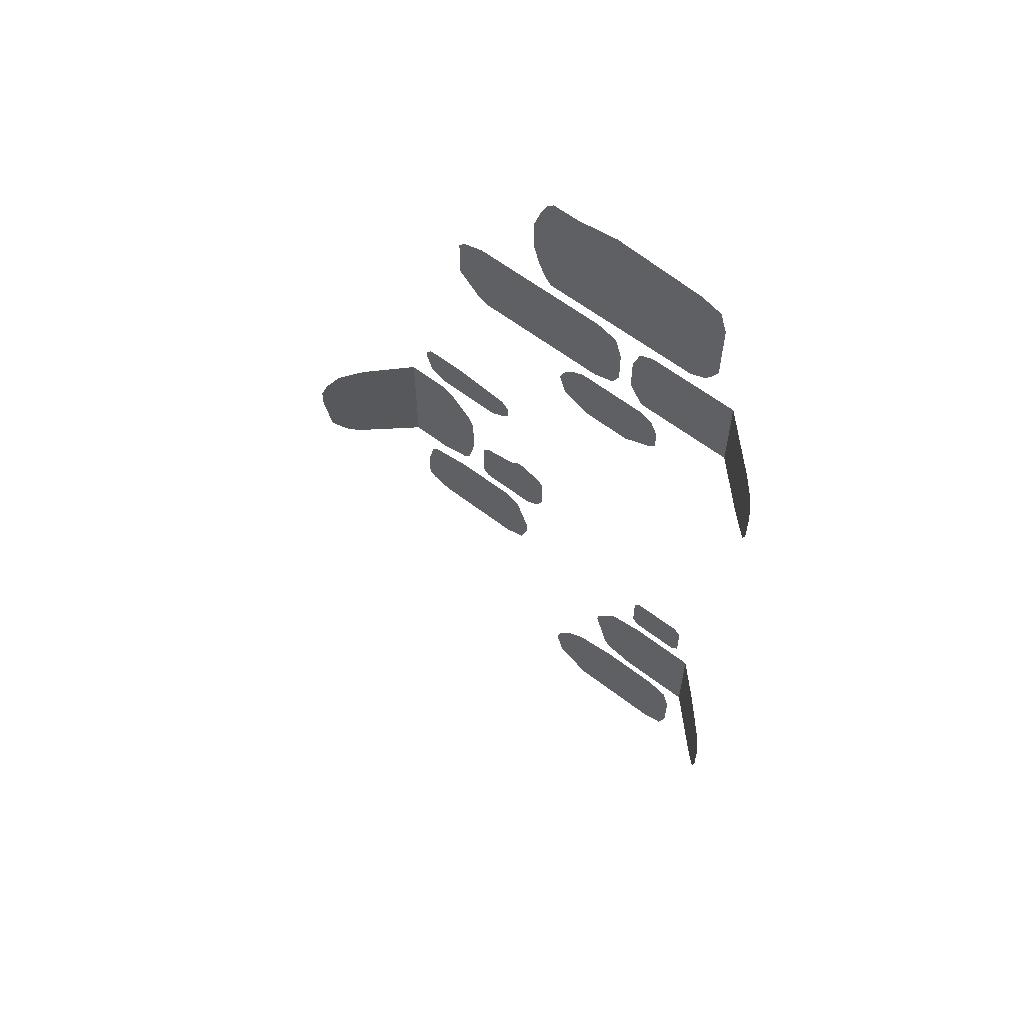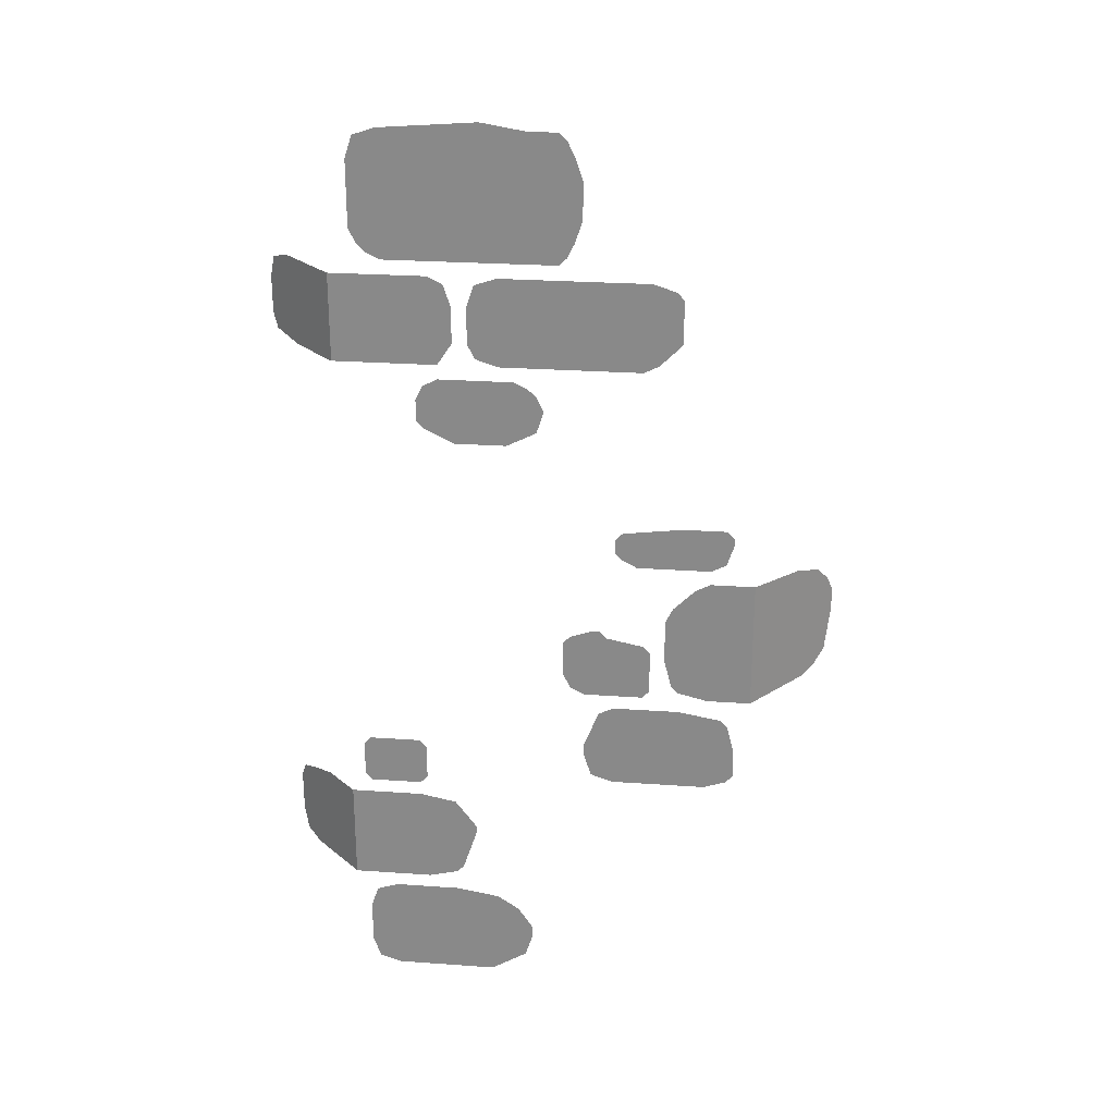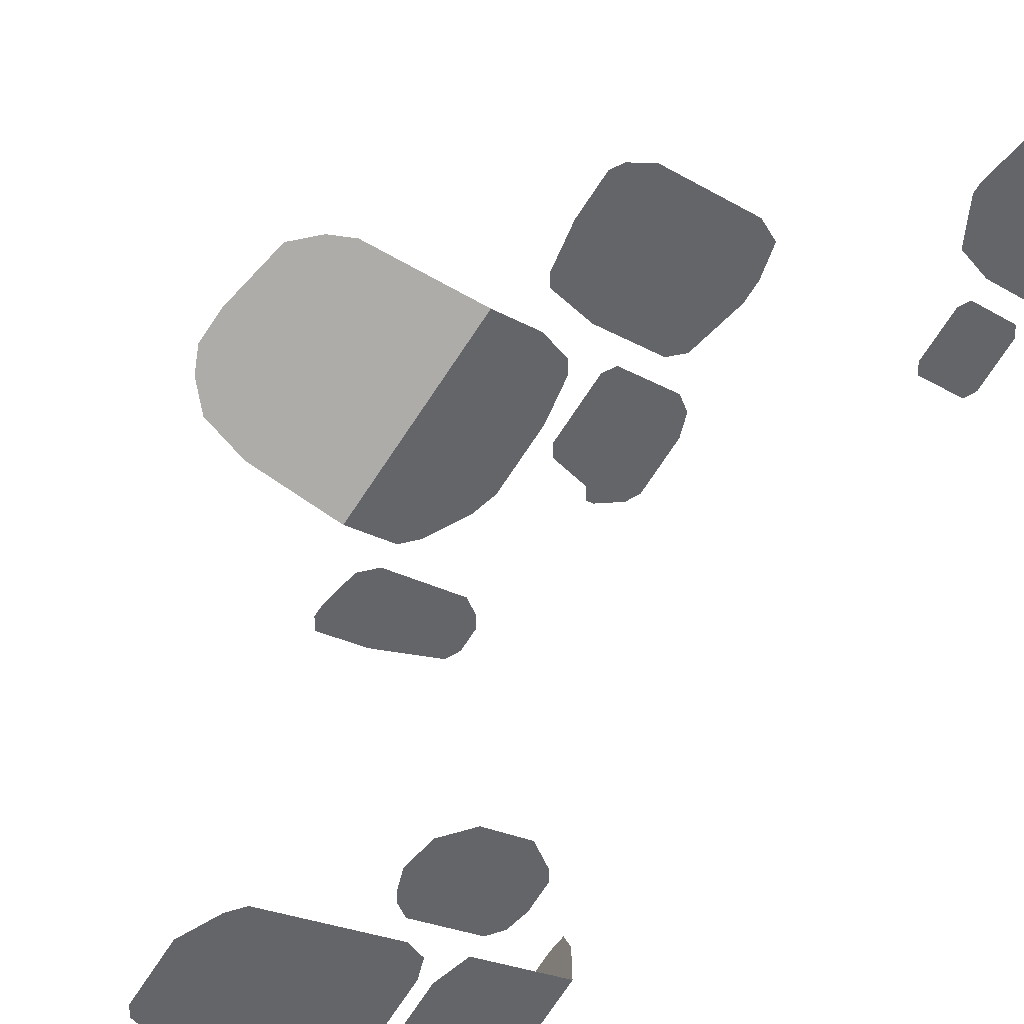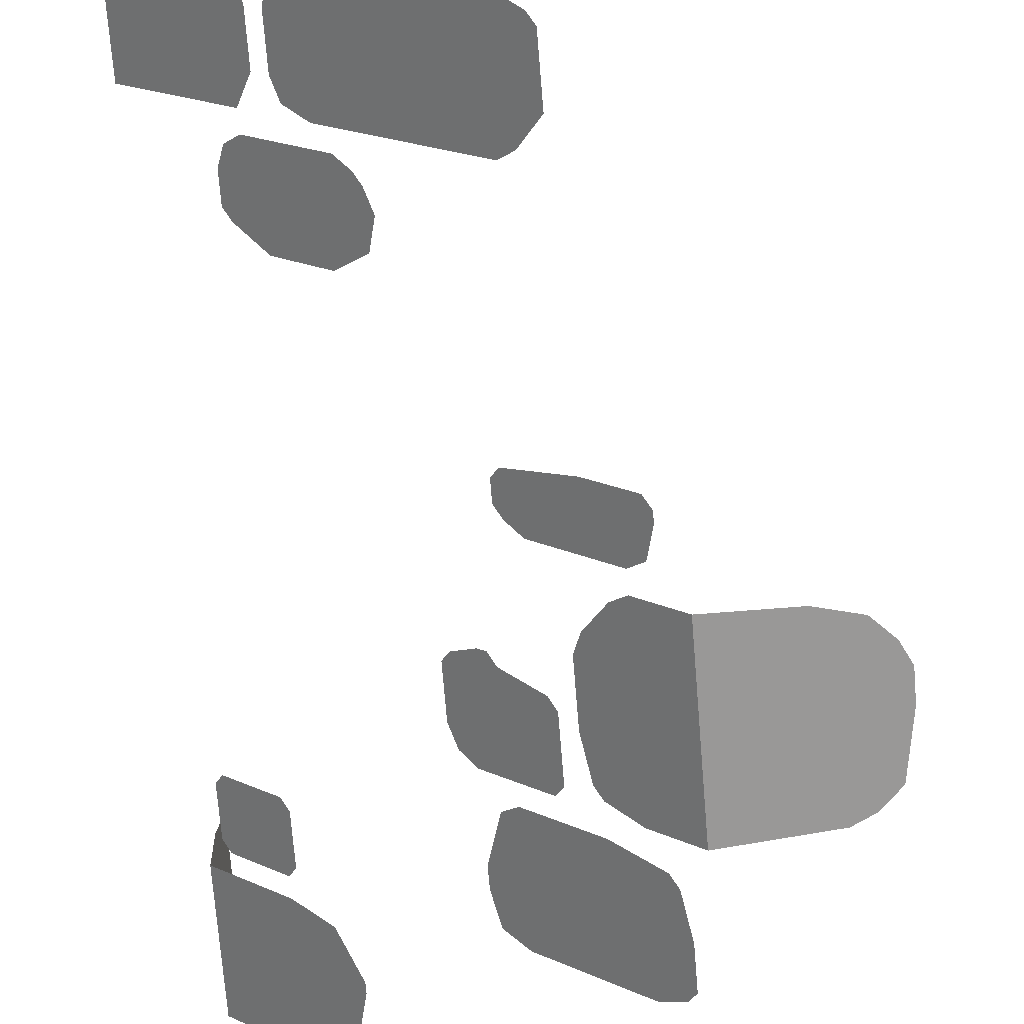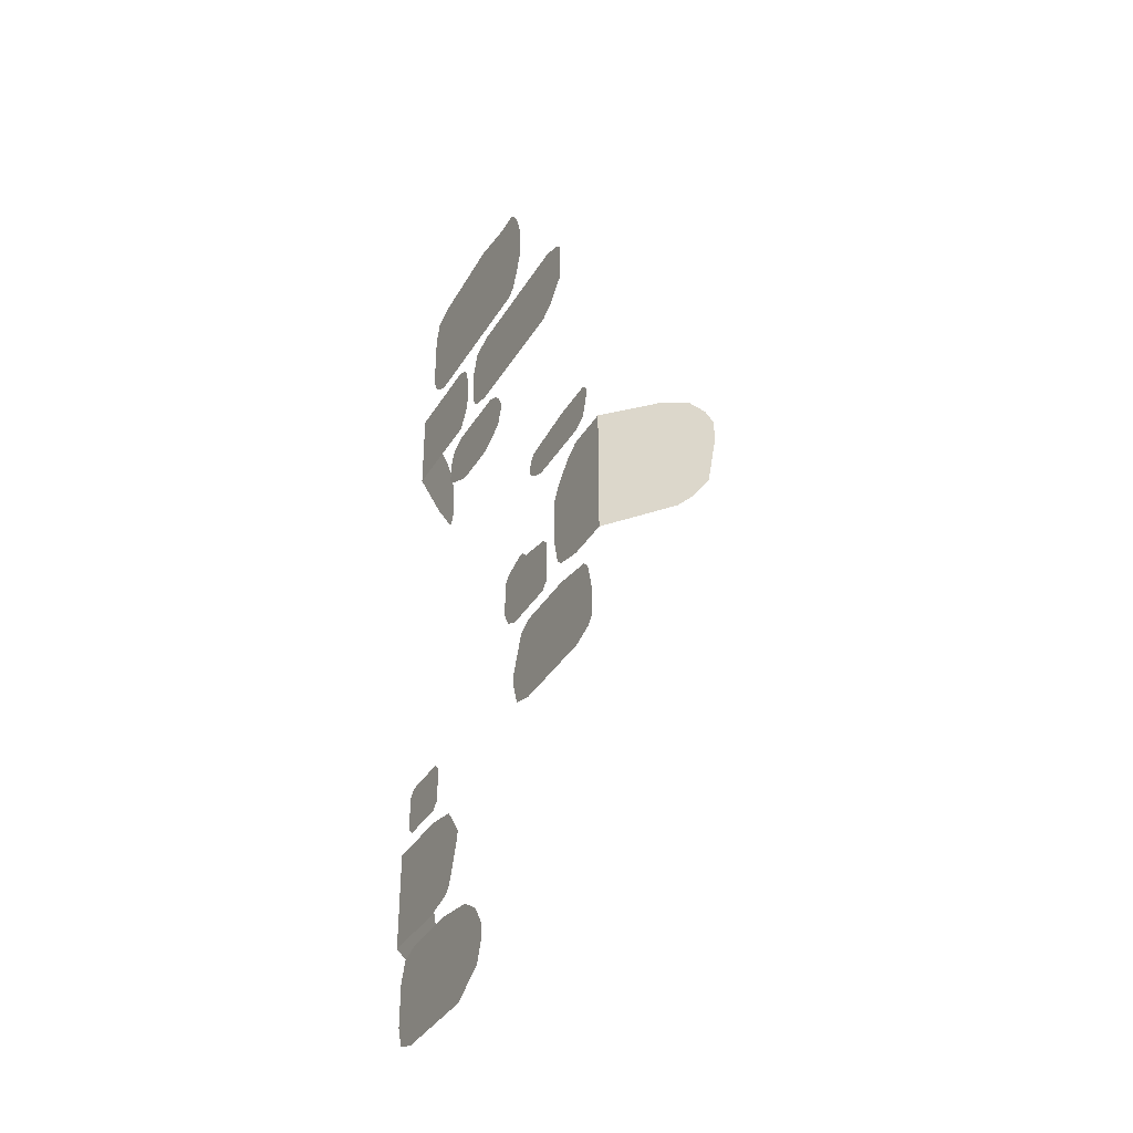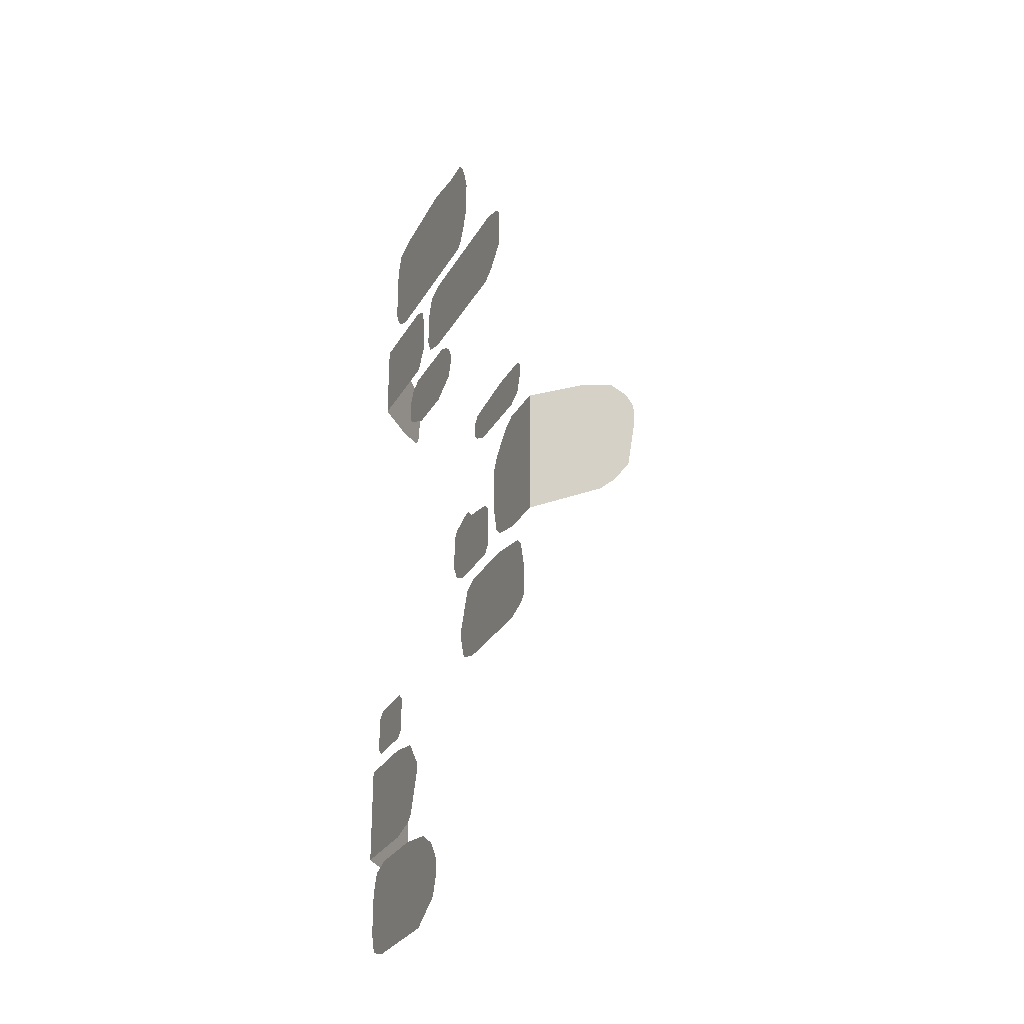
<metadata>
{"format":"obj","ext":"obj","renderer":"f3d","projection":"perspective","resolution":1024,"background":"white","views":[{"elev":60.5,"azim":-6.8,"up":"+Y"},{"elev":25.9,"azim":141.4,"up":"+Y"},{"elev":-77.0,"azim":-34.0,"up":"+Z"},{"elev":-68.7,"azim":-175.4,"up":"+Z"},{"elev":-36.9,"azim":-162.9,"up":"+Y"},{"elev":-29.4,"azim":-159.9,"up":"+Y"}]}
</metadata>
<code>
v -0.5 3.8 -1.5
v -0.9 3.8 -1.5
v -1 2.95 -1.5
v -0.5 2.9 -1.5
v -0.9 3.8 -1.5
v -1.1 3.75 -1.5
v -1.1 3 -1.5
v -1 2.95 -1.5
v -1.1 3.75 -1.5
v -1.2 3.65 -1.5
v -1.2 3.1 -1.5
v -1.1 3 -1.5
v -1.2 3.65 -1.5
v -1.25 3.55 -1.5
v -1.25 3.4 -1.5
v -1.2 3.1 -1.5
v -0.5 3.8 -1.5
v -0.5 2.9 -1.5
v -0.2879 2.9 -1.288
v -0.2879 3.8 -1.288
v -0.2879 3.8 -1.288
v -0.2879 2.9 -1.288
v -0.1465 2.95 -1.147
v -0.2172 3.75 -1.217
v -0.2172 3.75 -1.217
v -0.1465 2.95 -1.147
v -0.1111 3 -1.111
v -0.1111 3.6 -1.111
v -0.1111 3.6 -1.111
v -0.1111 3 -1.111
v -0.0758 3.2 -1.076
v -0.0758 3.5 -1.076
v -0.0051 3.25 -1.005
v -0.0051 2.95 -1.005
v 0.03025 2.9 -0.9698
v 0.03025 3.3 -0.9698
v 0.03025 3.3 -0.9698
v 0.03025 2.9 -0.9698
v 0.313 2.9 -0.6869
v 0.207 3.35 -0.793
v 0.207 3.35 -0.793
v 0.313 2.9 -0.6869
v 0.3837 2.95 -0.6162
v 0.2424 3.4 -0.7577
v 0.2424 3.4 -0.7577
v 0.3837 2.95 -0.6162
v 0.4191 3.05 -0.5809
v 0.2777 3.4 -0.7223
v 0.2777 3.4 -0.7223
v 0.4191 3.05 -0.5809
v 0.4191 3.3 -0.5809
v 0.3837 3.35 -0.6162
v -0.394 4.15 -1.394
v -0.394 4.1 -1.394
v -0.3586 3.95 -1.359
v -0.3586 4.2 -1.359
v -0.3586 4.2 -1.359
v -0.3586 3.95 -1.359
v -0.2879 3.9 -1.288
v -0.1465 4.2 -1.147
v -0.1465 4.2 -1.147
v -0.2879 3.9 -1.288
v 0.0656 3.9 -0.9344
v 0.1363 4.15 -0.8637
v 0.1363 4.15 -0.8637
v 0.0656 3.9 -0.9344
v 0.1363 3.95 -0.8637
v 0.1363 4.15 -0.8637
v 0.1363 3.95 -0.8637
v 0.1716 4 -0.8284
v 0.1716 4.1 -0.8284
v -0.4293 2.5 -1.429
v -0.4293 2.3 -1.429
v -0.394 2.25 -1.394
v -0.394 2.7 -1.394
v -0.394 2.7 -1.394
v -0.394 2.25 -1.394
v -0.3586 2.75 -1.359
v -0.3586 2.75 -1.359
v -0.394 2.25 -1.394
v -0.2879 2.2 -1.288
v -0.1465 2.8 -1.147
v -0.1465 2.8 -1.147
v -0.2879 2.2 -1.288
v 0.1716 2.2 -0.8284
v 0.1716 2.8 -0.8284
v 0.1716 2.8 -0.8284
v 0.1716 2.2 -0.8284
v 0.2777 2.25 -0.7223
v 0.2424 2.75 -0.7577
v 0.2424 2.75 -0.7577
v 0.2777 2.25 -0.7223
v 0.313 2.4 -0.6869
v 0.313 2.5 -0.6869
v 0.8637 1.75 -0.1363
v 0.8637 1.7 -0.1363
v 0.9344 1.4 -0.0656
v 0.9698 1.95 -0.03025
v 0.9698 1.95 -0.03025
v 0.9344 1.4 -0.0656
v 0.9698 1.35 -0.03025
v 0.9698 1.95 -0.03025
v 0.9698 1.35 -0.03025
v 1.111 1.3 0.1111
v 1.147 2 0.1465
v 1.147 2 0.1465
v 1.111 1.3 0.1111
v 1.5 1.3 0.5
v 1.5 2 0.5
v 1.111 2.4 0.1111
v 1.111 2.15 0.1111
v 1.147 2.1 0.1465
v 1.147 2.45 0.1465
v 1.147 2.45 0.1465
v 1.147 2.1 0.1465
v 1.394 2.1 0.394
v 1.394 2.45 0.394
v 1.394 2.45 0.394
v 1.394 2.1 0.394
v 1.429 2.15 0.4293
v 1.429 2.4 0.4293
v 0.5809 0.9 -0.4191
v 0.5809 0.8 -0.4191
v 0.6162 0.65 -0.3837
v 0.6516 1.05 -0.3484
v 0.6516 1.05 -0.3484
v 0.6162 0.65 -0.3837
v 0.7577 1.15 -0.2424
v 0.7577 1.15 -0.2424
v 0.6162 0.65 -0.3837
v 0.793 0.5 -0.207
v 0.9698 1.2 -0.03025
v 0.9698 1.2 -0.03025
v 0.793 0.5 -0.207
v 1.288 0.5 0.2879
v 1.288 1.2 0.2879
v 1.288 1.2 0.2879
v 1.288 0.5 0.2879
v 1.394 0.55 0.394
v 1.394 1.15 0.394
v 1.394 1.15 0.394
v 1.394 0.55 0.394
v 1.429 0.7 0.4293
v 1.429 1 0.4293
v 0.9344 5.7 -0.0656
v 0.9344 5.45 -0.0656
v 1.005 5.3 0.0051
v 0.9698 5.85 -0.03025
v 0.9698 5.85 -0.03025
v 1.005 5.3 0.0051
v 1.04 5.9 0.04045
v 1.04 5.9 0.04045
v 1.005 5.3 0.0051
v 1.5 5.3 0.5
v 1.5 5.9 0.5
v -0.1261 5.8 -1.126
v -0.1261 5.5 -1.126
v -0.02005 5.35 -1.02
v -0.09075 5.85 -1.091
v -0.09075 5.85 -1.091
v -0.02005 5.35 -1.02
v 0.05065 5.3 -0.9493
v 0.0153 5.9 -0.9847
v 0.0153 5.9 -0.9847
v 0.05065 5.3 -0.9493
v 0.7223 5.3 -0.2777
v 0.7223 5.9 -0.2777
v 0.7223 5.9 -0.2777
v 0.7223 5.3 -0.2777
v 0.8284 5.35 -0.1716
v 0.8284 5.85 -0.1716
v 0.8284 5.85 -0.1716
v 0.8284 5.35 -0.1716
v 0.8637 5.45 -0.1363
v 0.8637 5.7 -0.1363
v 0.5455 5.1 -0.4545
v 0.5102 5 -0.4898
v 0.5455 4.85 -0.4545
v 0.5809 5.15 -0.4191
v 0.5809 5.15 -0.4191
v 0.5455 4.85 -0.4545
v 0.6869 4.75 -0.313
v 0.6516 5.2 -0.3484
v 0.6516 5.2 -0.3484
v 0.6869 4.75 -0.313
v 0.9344 4.75 -0.0656
v 1.005 5.2 0.0051
v 1.005 5.2 0.0051
v 0.9344 4.75 -0.0656
v 1.076 4.85 0.0758
v 1.076 5.15 0.0758
v 1.076 5.15 0.0758
v 1.076 4.85 0.0758
v 1.111 4.9 0.1111
v 1.111 5.05 0.1111
v 0.3335 6.55 -0.6665
v 0.3335 6.3 -0.6665
v 0.3688 6.15 -0.6312
v 0.3688 6.7 -0.6312
v 0.3688 6.7 -0.6312
v 0.3688 6.15 -0.6312
v 0.4042 6.05 -0.5958
v 0.4042 6.8 -0.5958
v 0.4042 6.8 -0.5958
v 0.4042 6.05 -0.5958
v 0.4395 6 -0.5605
v 0.4395 6.85 -0.5605
v 0.4395 6.85 -0.5605
v 0.4395 6 -0.5605
v 0.5809 6.85 -0.4191
v 0.5809 6.85 -0.4191
v 0.4395 6 -0.5605
v 1.253 6 0.2525
v 0.793 6.9 -0.207
v 0.793 6.9 -0.207
v 1.253 6 0.2525
v 1.323 6.05 0.3232
v 1.253 6.85 0.2525
v 1.253 6.85 0.2525
v 1.323 6.05 0.3232
v 1.359 6.1 0.3586
v 1.359 6.8 0.3586
v 1.359 6.8 0.3586
v 1.359 6.1 0.3586
v 1.394 6.2 0.394
v 1.394 6.65 0.394
v 1.5 1.3 0.5
v 1.5 1.3 1
v 1.5 2 0.8
v 1.5 2 0.5
v 1.5 1.3 1
v 1.5 1.35 1.15
v 1.5 1.95 1
v 1.5 2 0.8
v 1.5 1.35 1.15
v 1.5 1.5 1.2
v 1.5 1.9 1.15
v 1.5 1.95 1
v 1.5 1.5 1.2
v 1.5 1.8 1.2
v 1.5 1.9 1.15
v 1.5 5.3 0.5
v 1.5 5.3 0.9
v 1.5 5.9 1
v 1.5 5.9 0.5
v 1.5 5.3 0.9
v 1.5 5.35 1.15
v 1.5 5.85 1.15
v 1.5 5.9 1
v 1.5 5.35 1.15
v 1.5 5.45 1.2
v 1.5 5.7 1.2
v 1.5 5.85 1.15
g mesh6868120
f 1 3 2
f 3 1 4
f 5 7 6
f 7 5 8
f 9 11 10
f 11 9 12
f 13 15 14
f 15 13 16
f 17 19 18
f 19 17 20
f 21 23 22
f 23 21 24
f 25 27 26
f 27 25 28
f 29 31 30
f 31 29 32
f 33 35 34
f 35 33 36
f 37 39 38
f 39 37 40
f 41 43 42
f 43 41 44
f 45 47 46
f 47 45 48
f 49 51 50
f 51 49 52
f 53 55 54
f 55 53 56
f 57 59 58
f 59 57 60
f 61 63 62
f 63 61 64
f 65 67 66
f 68 70 69
f 70 68 71
f 72 74 73
f 74 72 75
f 76 78 77
f 79 81 80
f 81 79 82
f 83 85 84
f 85 83 86
f 87 89 88
f 89 87 90
f 91 93 92
f 93 91 94
f 95 97 96
f 97 95 98
f 99 101 100
f 102 104 103
f 104 102 105
f 106 108 107
f 108 106 109
f 110 112 111
f 112 110 113
f 114 116 115
f 116 114 117
f 118 120 119
f 120 118 121
f 122 124 123
f 124 122 125
f 126 128 127
f 129 131 130
f 131 129 132
f 133 135 134
f 135 133 136
f 137 139 138
f 139 137 140
f 141 143 142
f 143 141 144
f 145 147 146
f 147 145 148
f 149 151 150
f 152 154 153
f 154 152 155
f 156 158 157
f 158 156 159
f 160 162 161
f 162 160 163
f 164 166 165
f 166 164 167
f 168 170 169
f 170 168 171
f 172 174 173
f 174 172 175
f 176 178 177
f 178 176 179
f 180 182 181
f 182 180 183
f 184 186 185
f 186 184 187
f 188 190 189
f 190 188 191
f 192 194 193
f 194 192 195
f 196 198 197
f 198 196 199
f 200 202 201
f 202 200 203
f 204 206 205
f 206 204 207
f 208 210 209
f 211 213 212
f 213 211 214
f 215 217 216
f 217 215 218
f 219 221 220
f 221 219 222
f 223 225 224
f 225 223 226
f 227 229 228
f 229 227 230
f 231 233 232
f 233 231 234
f 235 237 236
f 237 235 238
f 239 241 240
f 242 244 243
f 244 242 245
f 246 248 247
f 248 246 249
f 250 252 251
f 252 250 253

</code>
